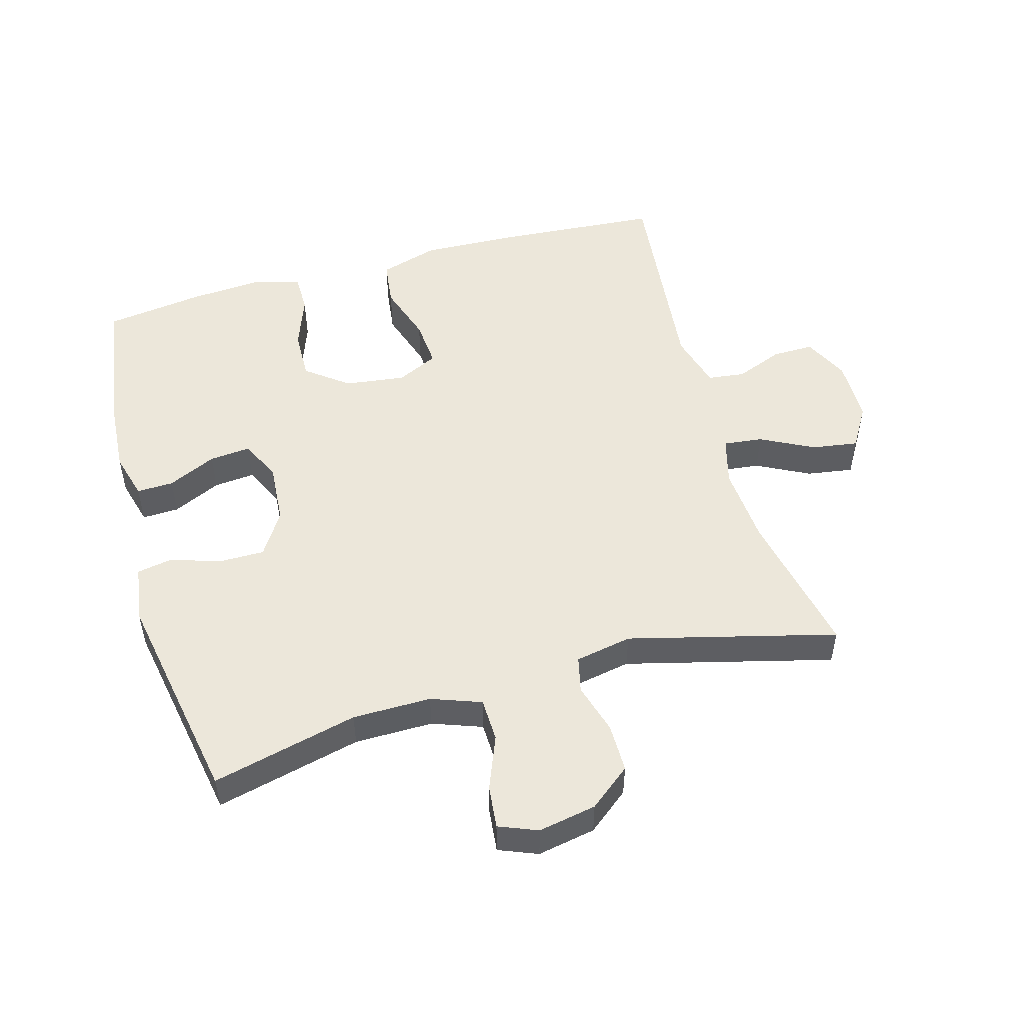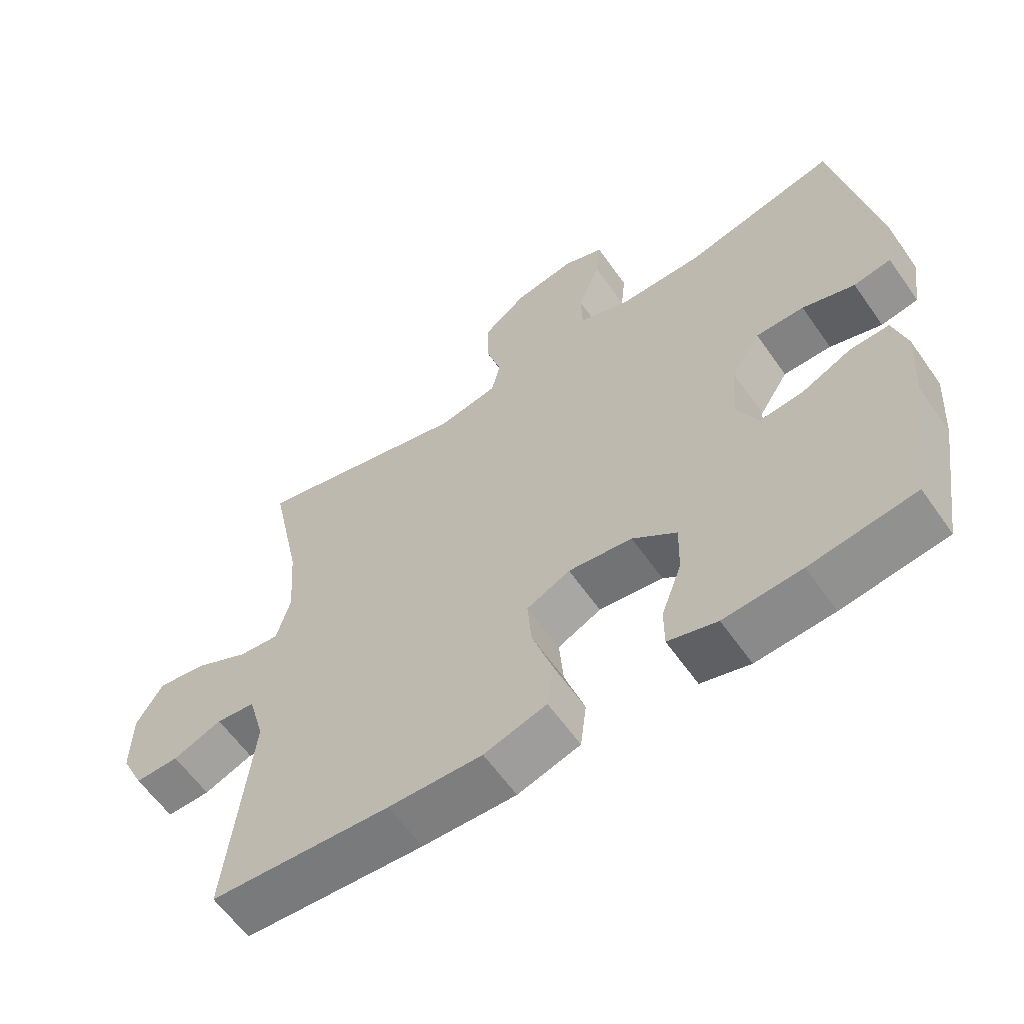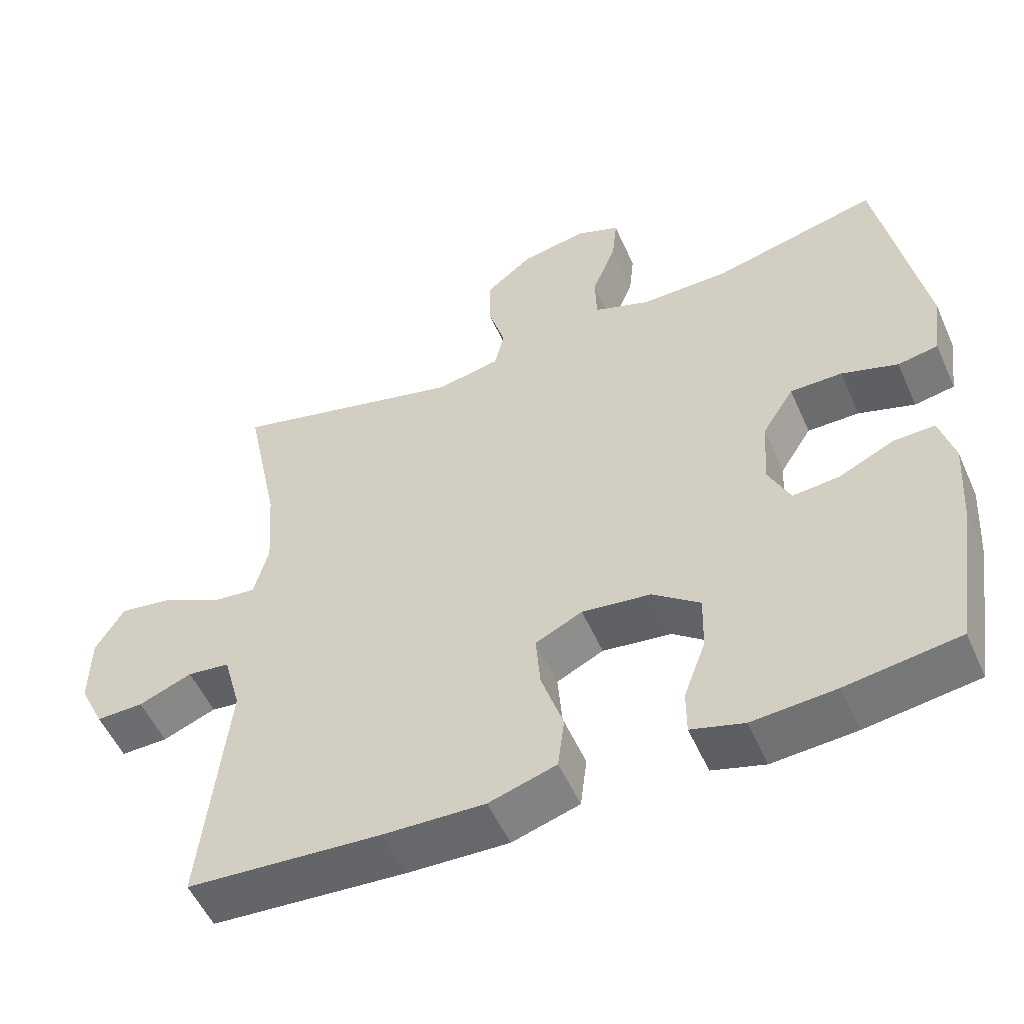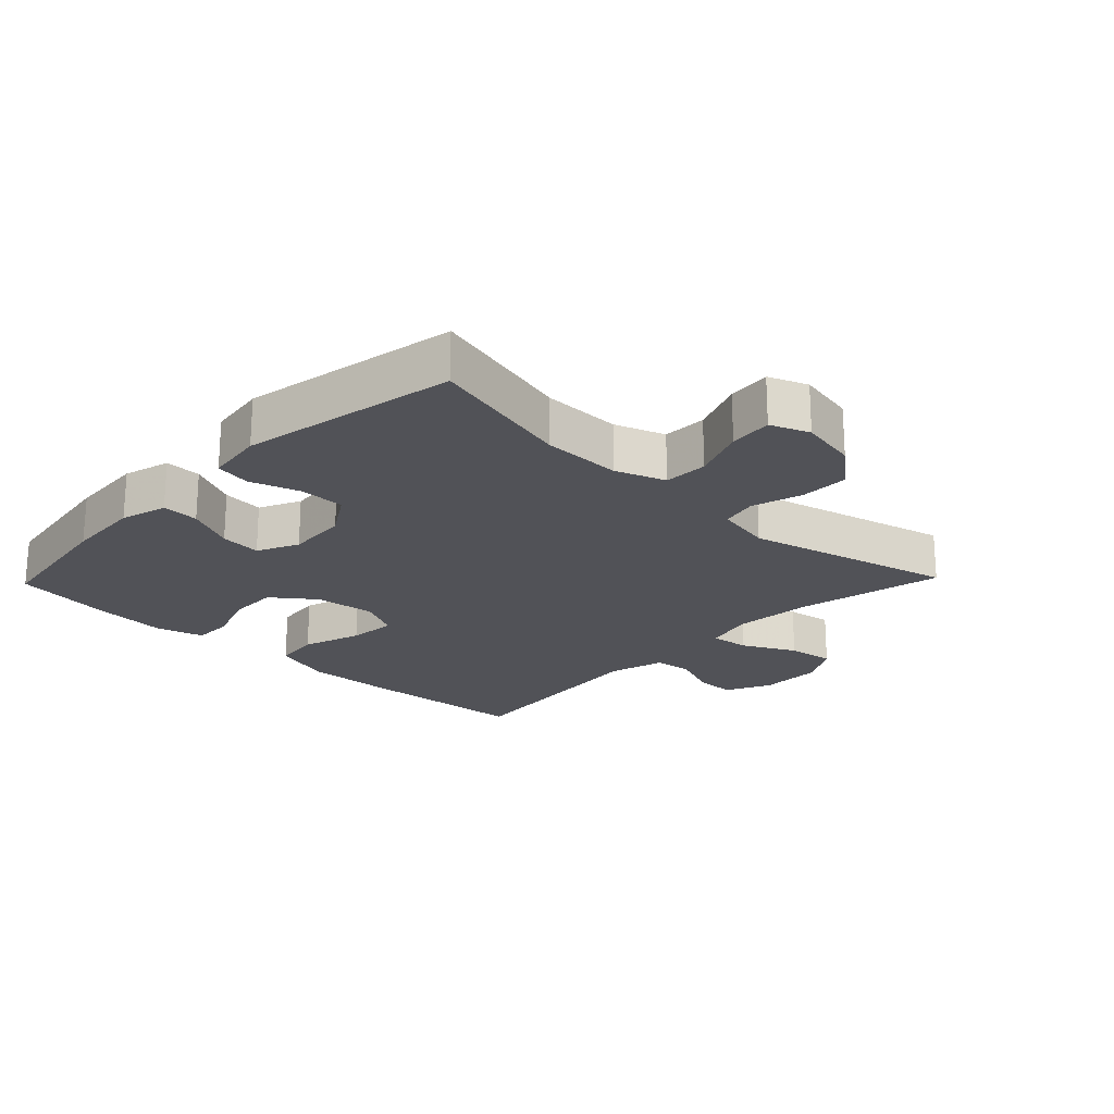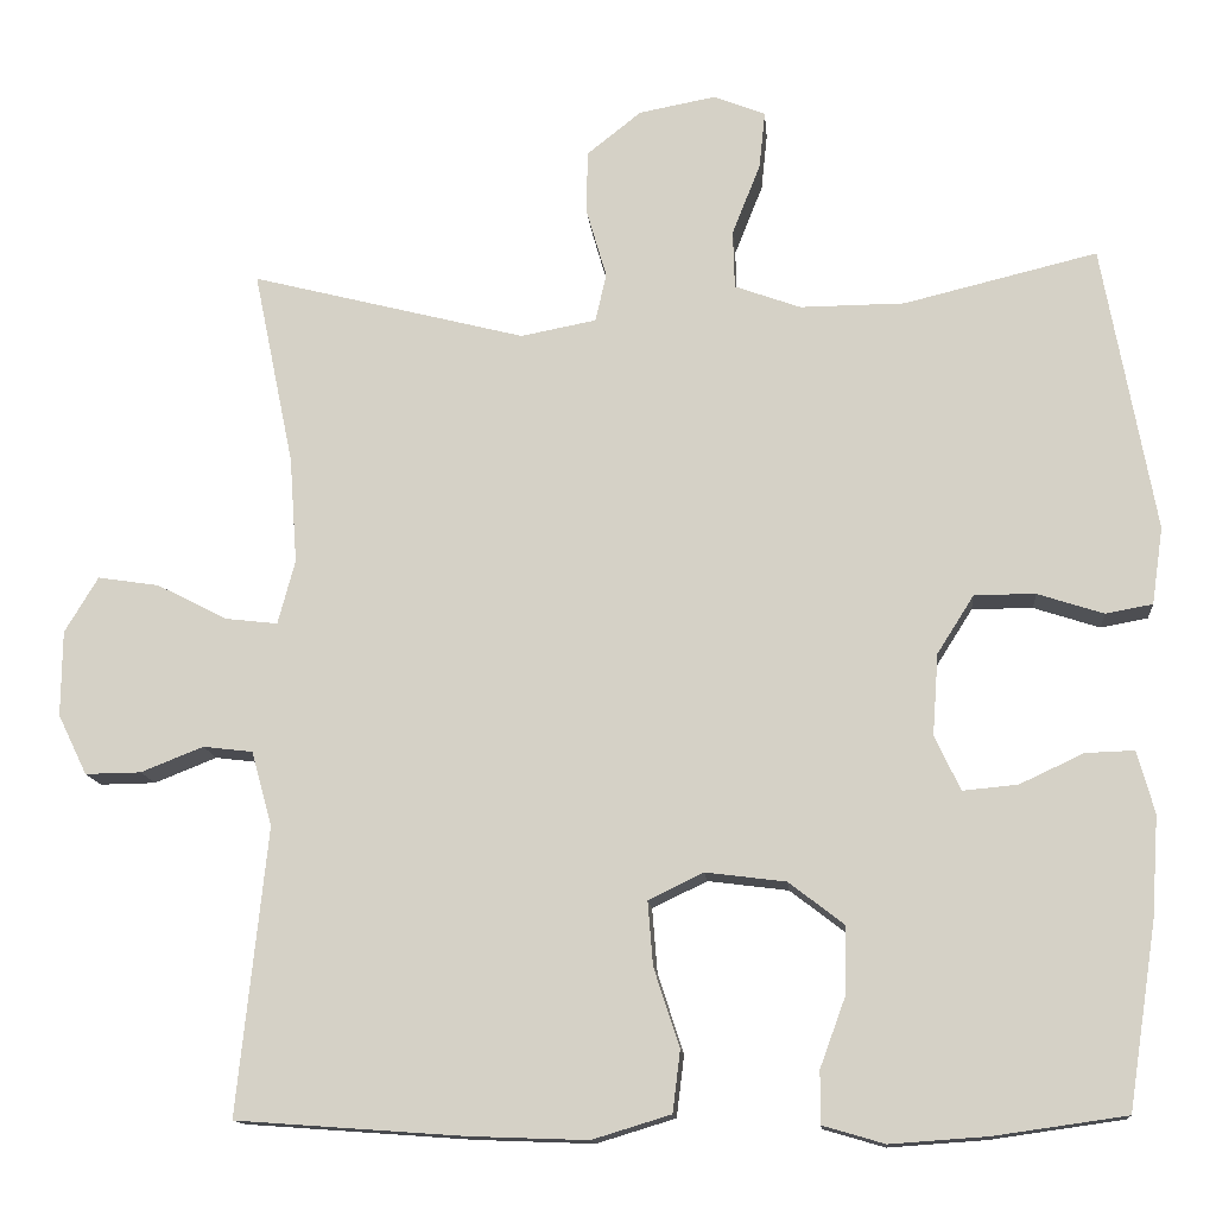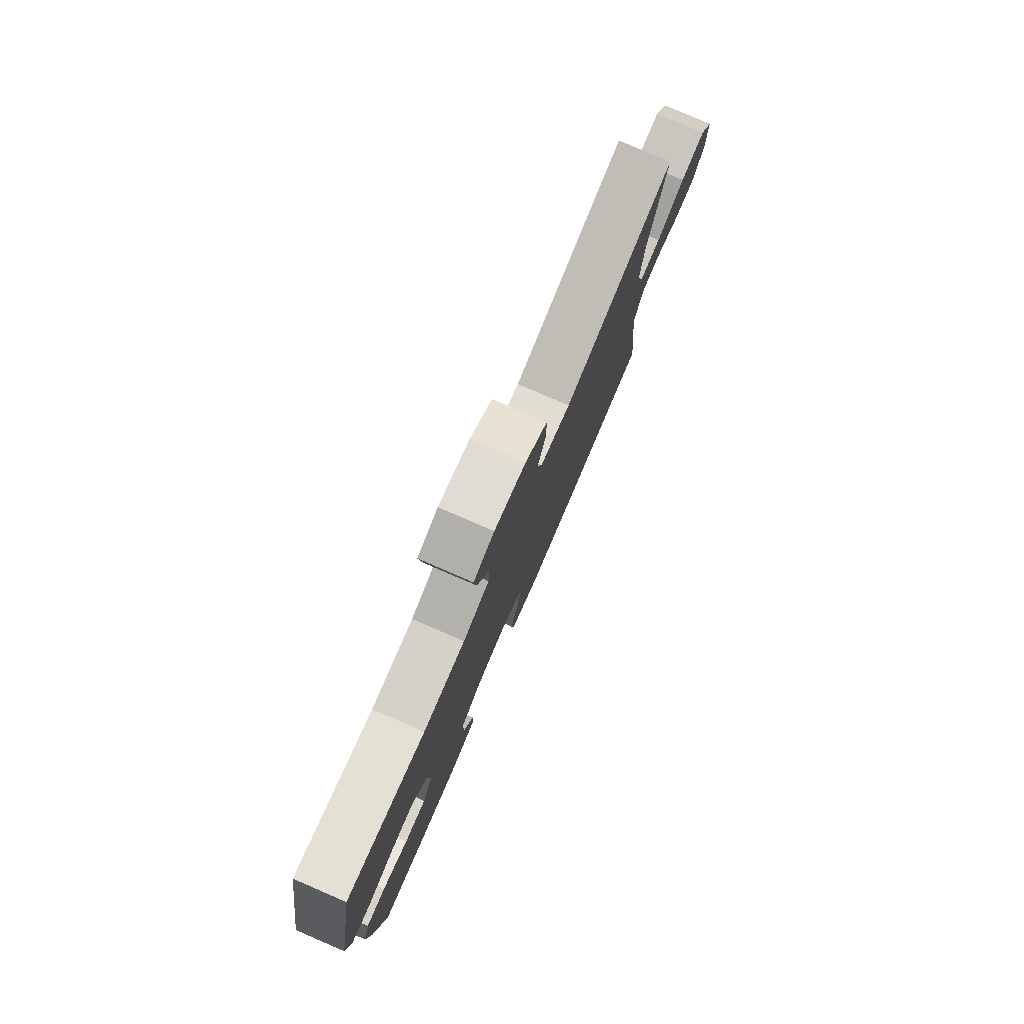
<metadata>
{"format":"obj","ext":"obj","renderer":"f3d","projection":"perspective","resolution":1024,"background":"white","views":[{"elev":51.0,"azim":-15.7,"up":"+Y"},{"elev":-60.8,"azim":-145.1,"up":"+Z"},{"elev":-53.6,"azim":-156.3,"up":"+Z"},{"elev":-21.4,"azim":-43.9,"up":"+Y"},{"elev":-13.5,"azim":-175.0,"up":"+Z"},{"elev":79.7,"azim":-66.7,"up":"+Z"}]}
</metadata>
<code>
v 0.5 0.07 0.5
v 0.453 0.07 0.272
v 0.444 0.07 0.148
v 0.464 0.07 0.073
v 0.525 0.07 0.08
v 0.607 0.07 0.122
v 0.679 0.07 0.133
v 0.718 0.07 0.068
v 0.719 0.07 -0.032
v 0.685 0.07 -0.102
v 0.62 0.07 -0.101
v 0.547 0.07 -0.072
v 0.489 0.07 -0.079
v 0.465 0.07 -0.166
v 0.5 0.07 -0.5
v 0.234 0.07 -0.519
v 0.096 0.07 -0.524
v 0.004 0.07 -0.496
v -0.005 0.07 -0.424
v 0.025 0.07 -0.332
v 0.031 0.07 -0.257
v -0.033 0.07 -0.226
v -0.127 0.07 -0.238
v -0.192 0.07 -0.288
v -0.19 0.07 -0.366
v -0.16 0.07 -0.448
v -0.16 0.07 -0.509
v -0.232 0.07 -0.53
v -0.346 0.07 -0.522
v -0.5 0.07 -0.5
v -0.533 0.07 -0.285
v -0.541 0.07 -0.167
v -0.521 0.07 -0.094
v -0.464 0.07 -0.096
v -0.389 0.07 -0.131
v -0.325 0.07 -0.137
v -0.295 0.07 -0.073
v -0.302 0.07 0.022
v -0.345 0.07 0.09
v -0.416 0.07 0.09
v -0.493 0.07 0.065
v -0.548 0.07 0.075
v -0.561 0.07 0.165
v -0.5 0.07 0.5
v -0.274 0.07 0.445
v -0.152 0.07 0.444
v -0.075 0.07 0.472
v -0.073 0.07 0.54
v -0.106 0.07 0.623
v -0.113 0.07 0.69
v -0.053 0.07 0.714
v 0.037 0.07 0.697
v 0.101 0.07 0.646
v 0.101 0.07 0.57
v 0.078 0.07 0.491
v 0.091 0.07 0.435
v 0.179 0.07 0.418
v 0.5 0 0.5
v 0.453 0 0.272
v 0.444 0 0.148
v 0.464 0 0.073
v 0.525 0 0.08
v 0.607 0 0.122
v 0.679 0 0.133
v 0.718 0 0.068
v 0.719 0 -0.032
v 0.685 0 -0.102
v 0.62 0 -0.101
v 0.547 0 -0.072
v 0.489 0 -0.079
v 0.465 0 -0.166
v 0.5 0 -0.5
v 0.234 0 -0.519
v 0.096 0 -0.524
v 0.004 0 -0.496
v -0.005 0 -0.424
v 0.025 0 -0.332
v 0.031 0 -0.257
v -0.033 0 -0.226
v -0.127 0 -0.238
v -0.192 0 -0.288
v -0.19 0 -0.366
v -0.16 0 -0.448
v -0.16 0 -0.509
v -0.232 0 -0.53
v -0.346 0 -0.522
v -0.5 0 -0.5
v -0.533 0 -0.285
v -0.541 0 -0.167
v -0.521 0 -0.094
v -0.464 0 -0.096
v -0.389 0 -0.131
v -0.325 0 -0.137
v -0.295 0 -0.073
v -0.302 0 0.022
v -0.345 0 0.09
v -0.416 0 0.09
v -0.493 0 0.065
v -0.548 0 0.075
v -0.561 0 0.165
v -0.5 0 0.5
v -0.274 0 0.445
v -0.152 0 0.444
v -0.075 0 0.472
v -0.073 0 0.54
v -0.106 0 0.623
v -0.113 0 0.69
v -0.053 0 0.714
v 0.037 0 0.697
v 0.101 0 0.646
v 0.101 0 0.57
v 0.078 0 0.491
v 0.091 0 0.435
v 0.179 0 0.418
f 52 53 54 55
f 50 51 52 55
f 48 49 50 55
f 47 48 55 56
f 46 47 56
f 45 46 56 57
f 43 44 45
f 40 41 42 43
f 39 40 43 45
f 38 39 45 57
f 32 33 34 35
f 32 35 36
f 31 32 36
f 30 31 36
f 29 30 36
f 28 29 36 37
f 25 26 27 28
f 24 25 28 37
f 17 18 19 20
f 17 20 21
f 14 15 16 17
f 13 14 17 21
f 9 10 11 12
f 9 12 13
f 8 9 13
f 5 6 7 8
f 4 5 8 13
f 3 4 13 21
f 38 57 1 2
f 23 24 37 38
f 22 23 38 2
f 2 3 21 22
f 112 111 110 109
f 112 109 108 107
f 112 107 106 105
f 113 112 105 104
f 113 104 103
f 114 113 103 102
f 102 101 100
f 100 99 98 97
f 102 100 97 96
f 114 102 96 95
f 92 91 90 89
f 93 92 89
f 93 89 88
f 93 88 87
f 93 87 86
f 94 93 86 85
f 85 84 83 82
f 94 85 82 81
f 77 76 75 74
f 78 77 74
f 74 73 72 71
f 78 74 71 70
f 69 68 67 66
f 70 69 66
f 70 66 65
f 65 64 63 62
f 70 65 62 61
f 78 70 61 60
f 59 58 114 95
f 95 94 81 80
f 59 95 80 79
f 79 78 60 59
f 1 58 59 2
f 2 59 60 3
f 3 60 61 4
f 4 61 62 5
f 5 62 63 6
f 6 63 64 7
f 7 64 65 8
f 8 65 66 9
f 9 66 67 10
f 10 67 68 11
f 11 68 69 12
f 12 69 70 13
f 13 70 71 14
f 14 71 72 15
f 15 72 73 16
f 16 73 74 17
f 17 74 75 18
f 18 75 76 19
f 19 76 77 20
f 20 77 78 21
f 21 78 79 22
f 22 79 80 23
f 23 80 81 24
f 24 81 82 25
f 25 82 83 26
f 26 83 84 27
f 27 84 85 28
f 28 85 86 29
f 29 86 87 30
f 30 87 88 31
f 31 88 89 32
f 32 89 90 33
f 33 90 91 34
f 34 91 92 35
f 35 92 93 36
f 36 93 94 37
f 37 94 95 38
f 38 95 96 39
f 39 96 97 40
f 40 97 98 41
f 41 98 99 42
f 42 99 100 43
f 43 100 101 44
f 44 101 102 45
f 45 102 103 46
f 46 103 104 47
f 47 104 105 48
f 48 105 106 49
f 49 106 107 50
f 50 107 108 51
f 51 108 109 52
f 52 109 110 53
f 53 110 111 54
f 54 111 112 55
f 55 112 113 56
f 56 113 114 57
f 57 114 58 1

</code>
